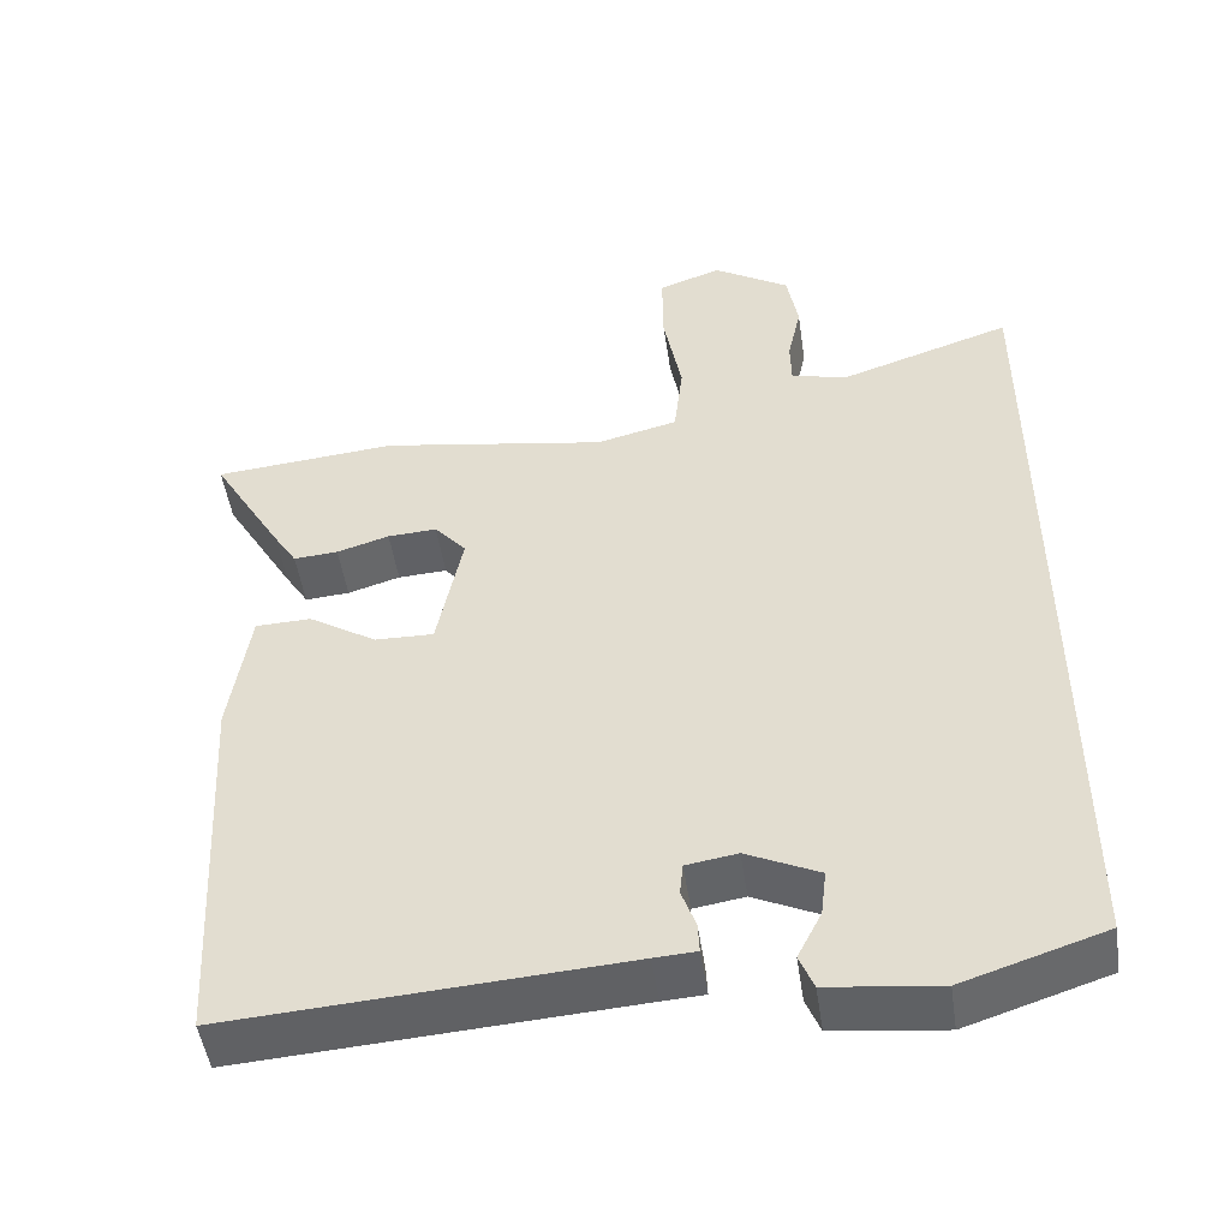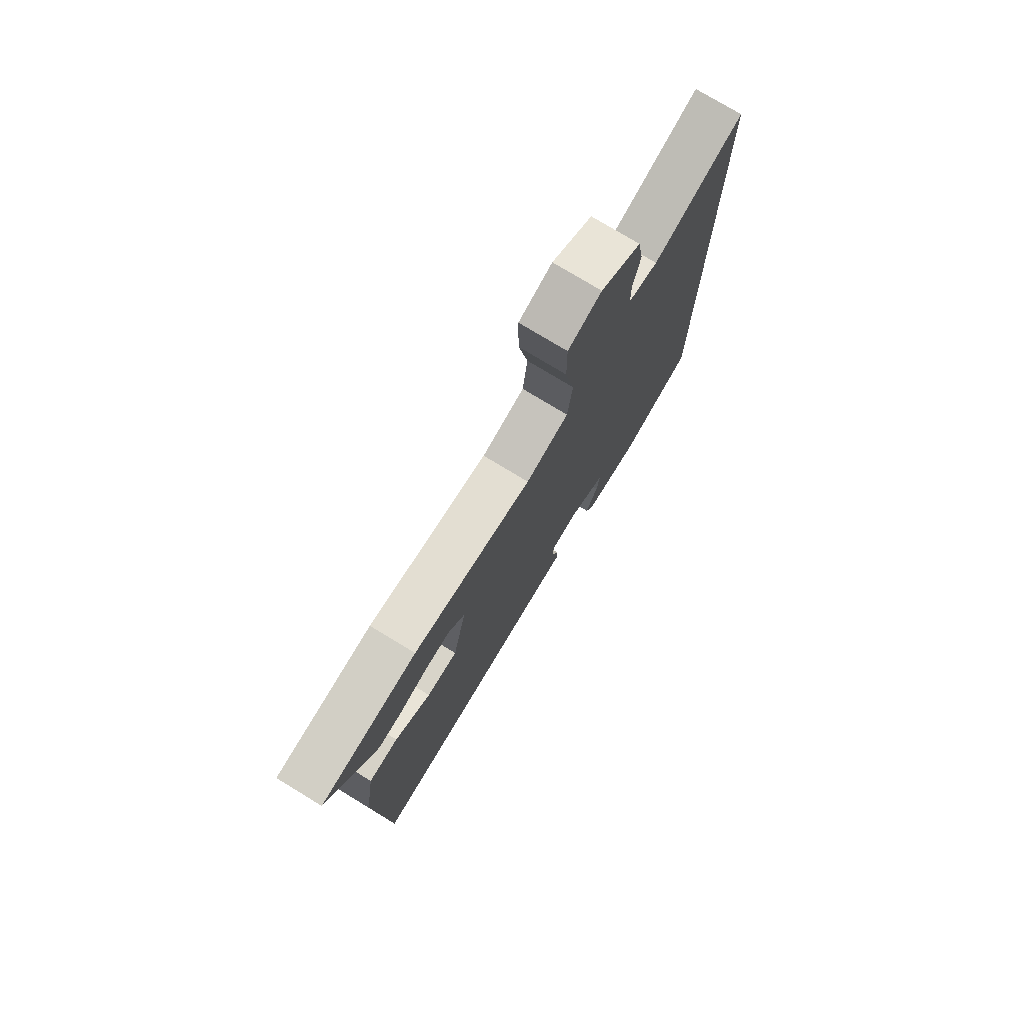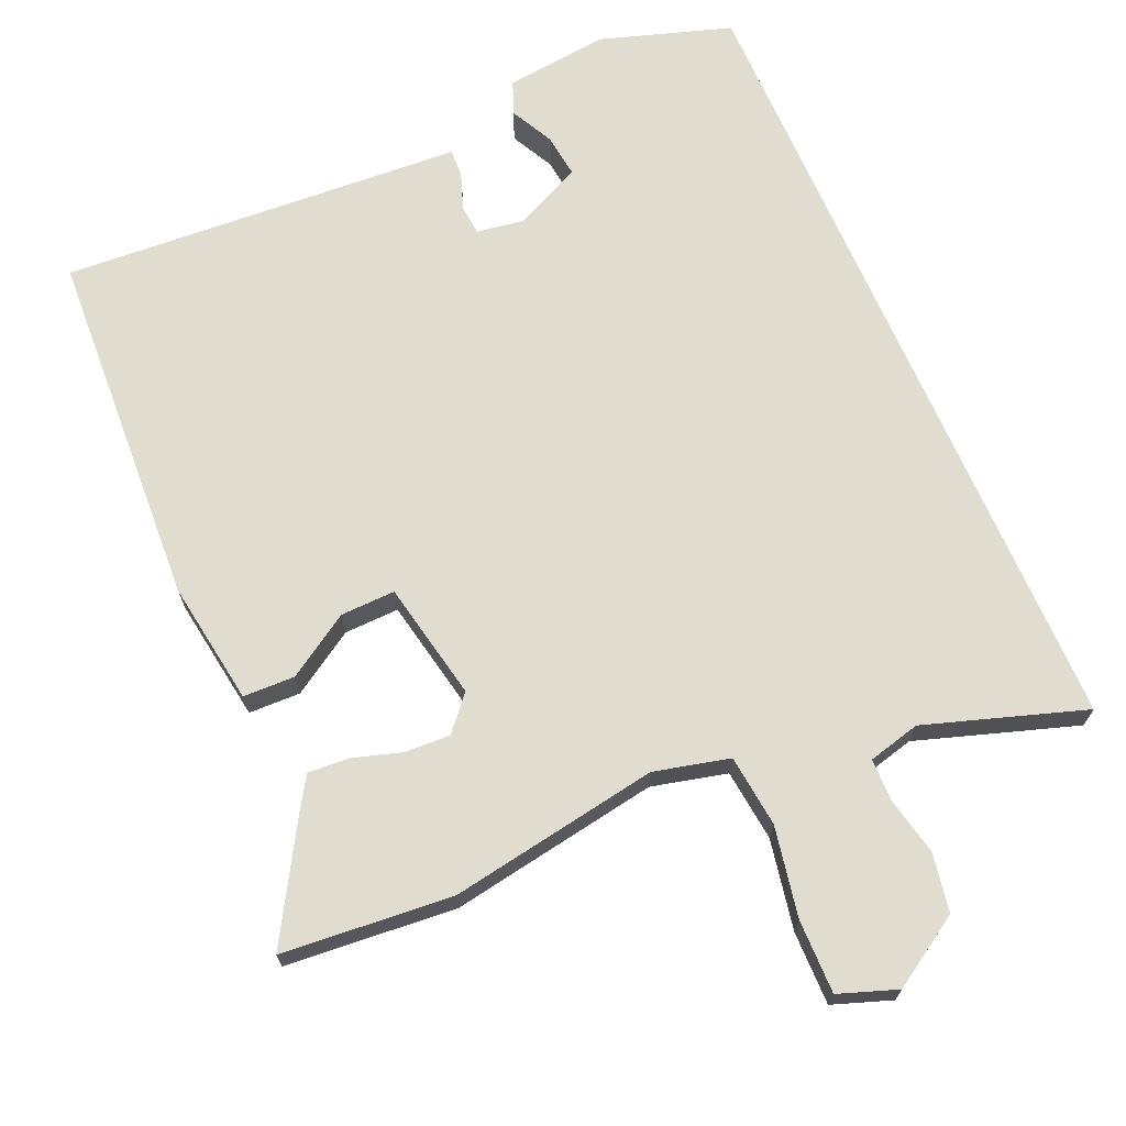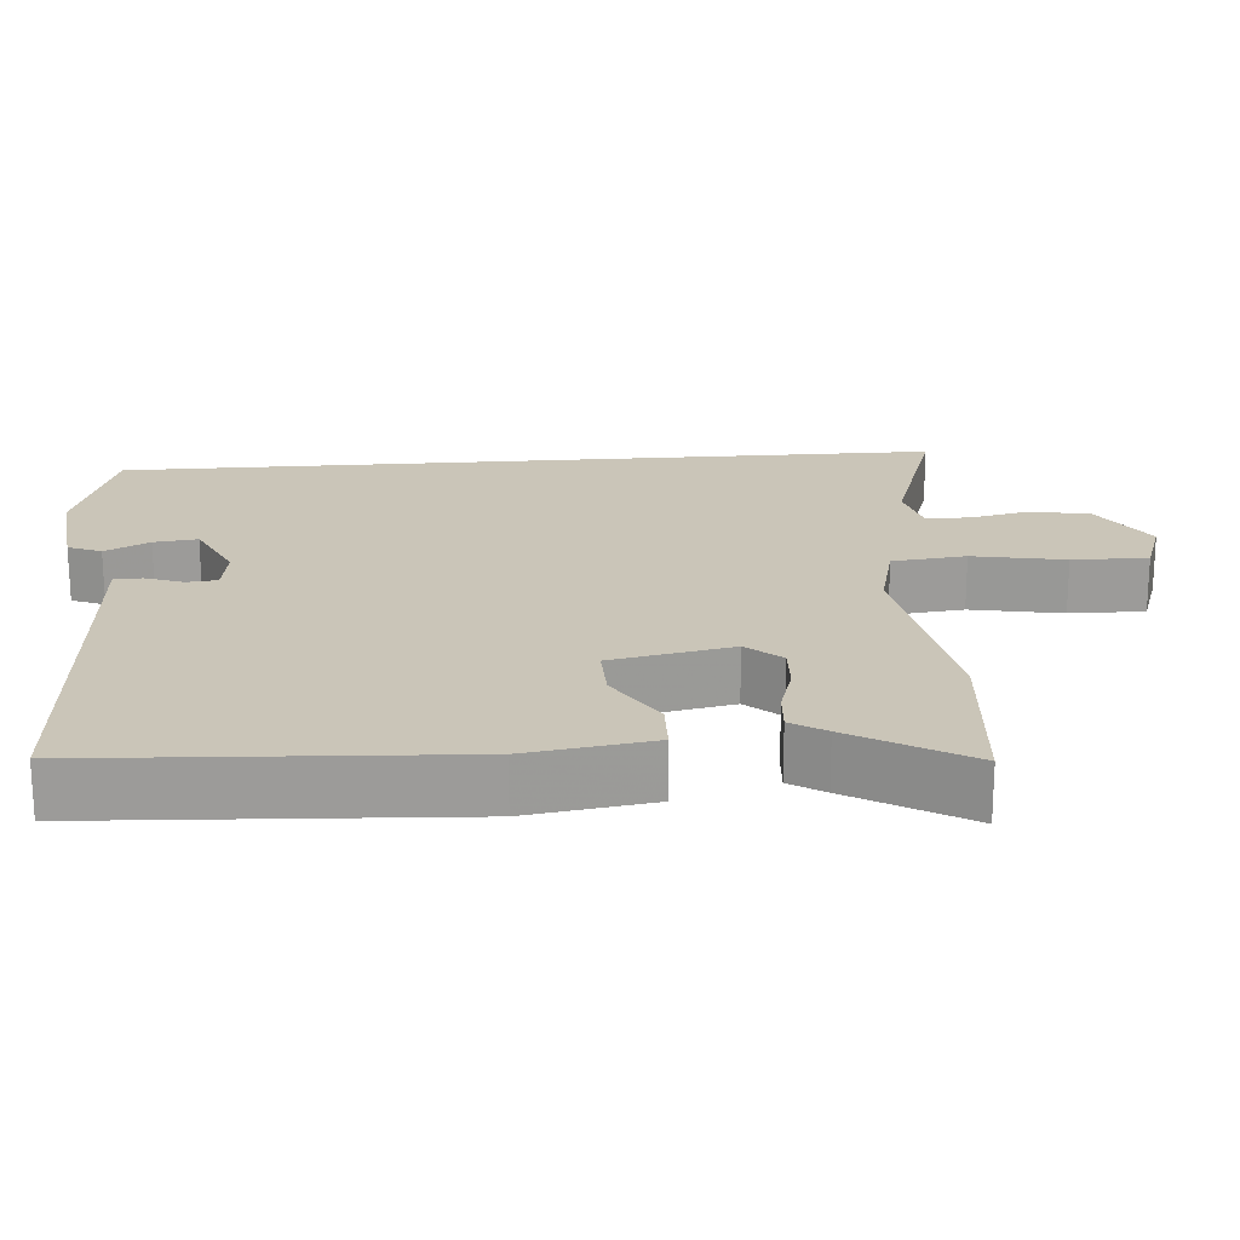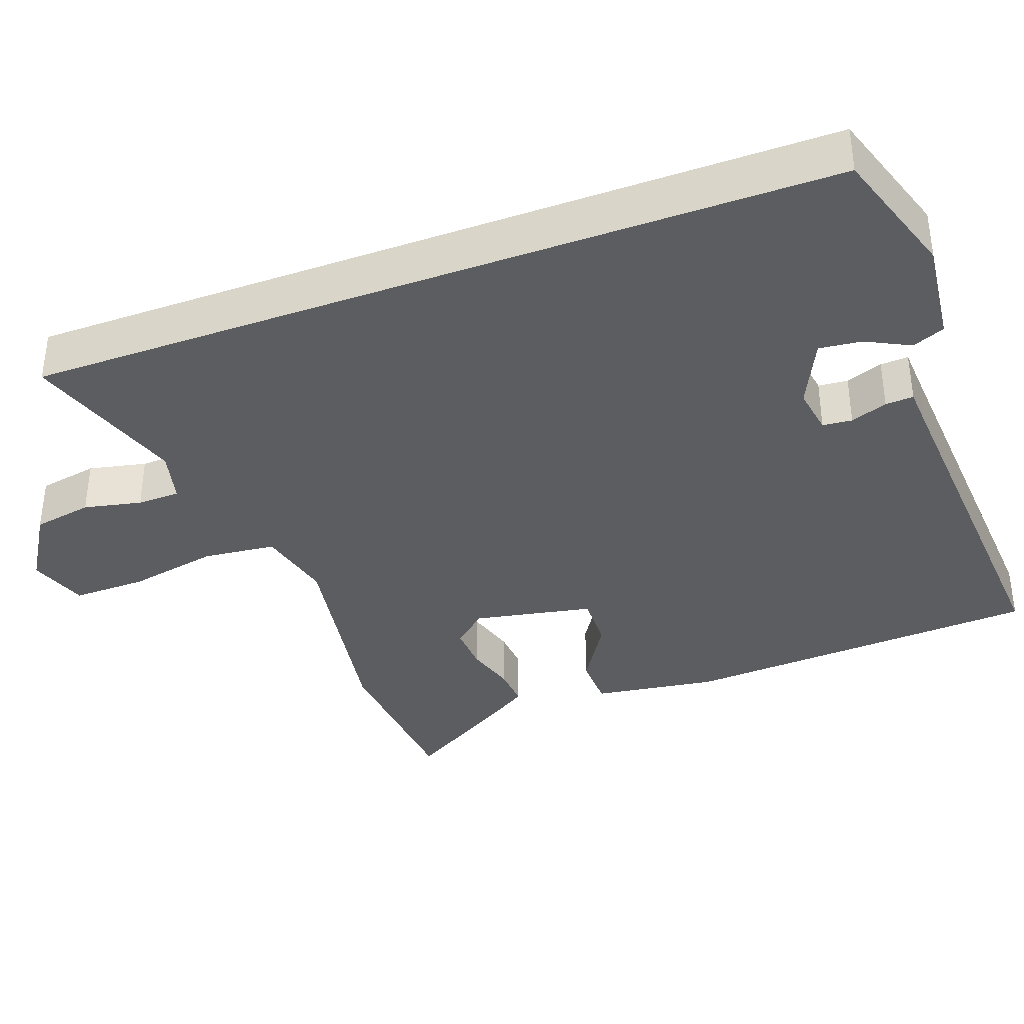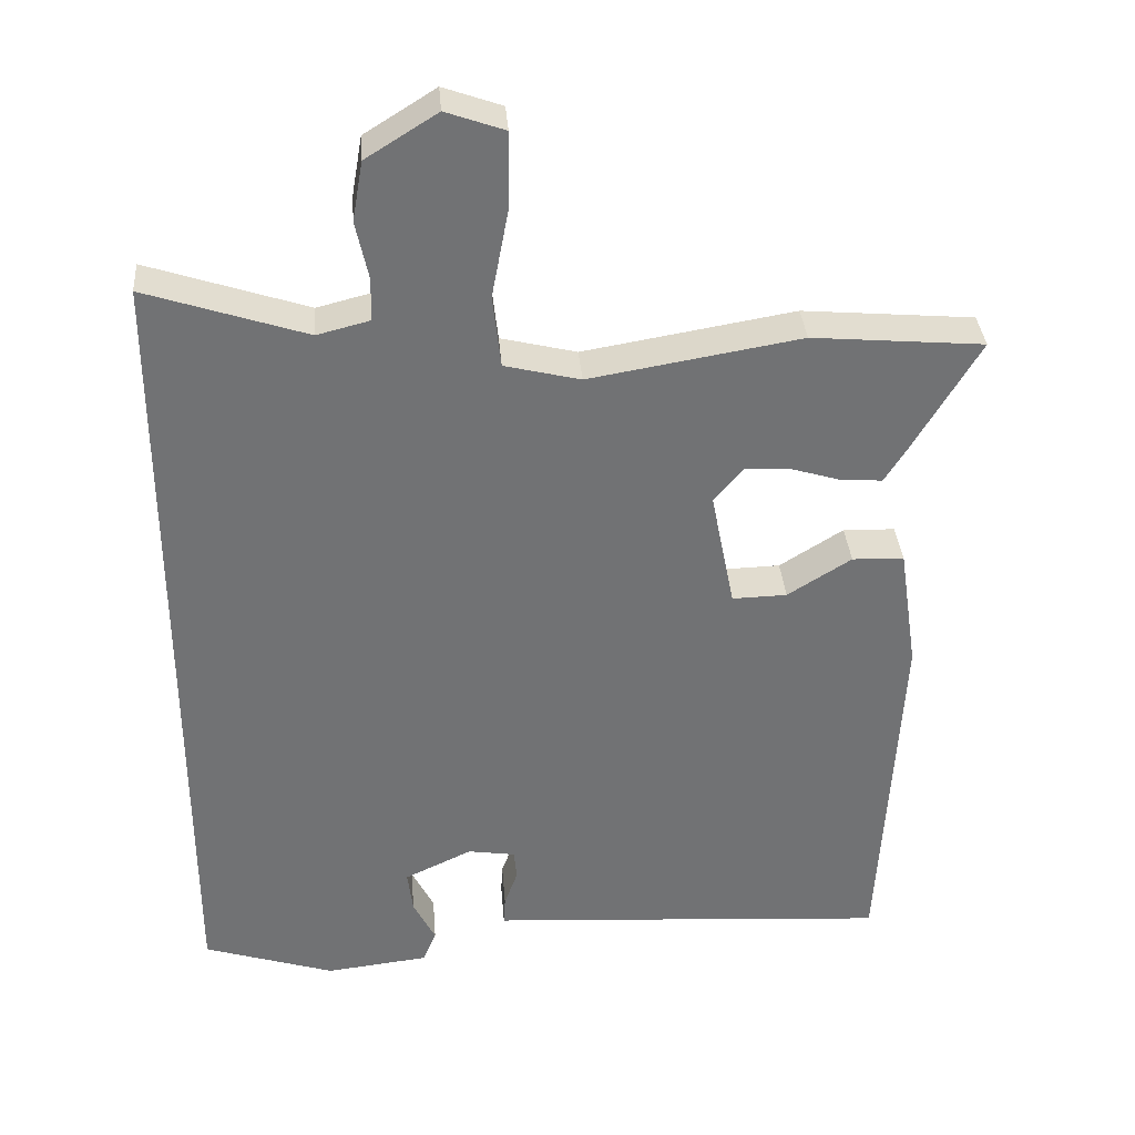
<metadata>
{"format":"obj","ext":"obj","renderer":"f3d","projection":"perspective","resolution":1024,"background":"white","views":[{"elev":-49.3,"azim":8.4,"up":"+Z"},{"elev":76.6,"azim":-58.7,"up":"+Z"},{"elev":69.5,"azim":-23.6,"up":"+Y"},{"elev":20.5,"azim":-94.5,"up":"+Y"},{"elev":-37.2,"azim":110.2,"up":"+Y"},{"elev":34.9,"azim":175.5,"up":"+Z"}]}
</metadata>
<code>
v -0.565 0.07 0.494
v -0.334 0.07 0.514
v -0.049 0.07 0.466
v 0.053 0.07 0.491
v 0.064 0.07 0.589
v 0.041 0.07 0.711
v 0.04 0.07 0.811
v 0.119 0.07 0.839
v 0.215 0.07 0.779
v 0.229 0.07 0.699
v 0.212 0.07 0.621
v 0.213 0.07 0.563
v 0.284 0.07 0.545
v 0.5 0.07 0.616
v 0.5 0.07 -0.476
v 0.323 0.07 -0.533
v 0.184 0.07 -0.517
v 0.166 0.07 -0.473
v 0.196 0.07 -0.414
v 0.203 0.07 -0.356
v 0.112 0.07 -0.313
v 0.048 0.07 -0.323
v 0.044 0.07 -0.363
v 0.062 0.07 -0.413
v 0.064 0.07 -0.451
v 0.011 0.07 -0.454
v -0.481 0.07 -0.486
v -0.508 0.07 0.001
v -0.483 0.07 0.168
v -0.413 0.07 0.17
v -0.327 0.07 0.116
v -0.253 0.07 0.114
v -0.221 0.07 0.275
v -0.261 0.07 0.321
v -0.323 0.07 0.318
v -0.389 0.07 0.298
v -0.445 0.07 0.294
v -0.474 0.07 0.34
v -0.565 0 0.494
v -0.334 0 0.514
v -0.049 0 0.466
v 0.053 0 0.491
v 0.064 0 0.589
v 0.041 0 0.711
v 0.04 0 0.811
v 0.119 0 0.839
v 0.215 0 0.779
v 0.229 0 0.699
v 0.212 0 0.621
v 0.213 0 0.563
v 0.284 0 0.545
v 0.5 0 0.616
v 0.5 0 -0.476
v 0.323 0 -0.533
v 0.184 0 -0.517
v 0.166 0 -0.473
v 0.196 0 -0.414
v 0.203 0 -0.356
v 0.112 0 -0.313
v 0.048 0 -0.323
v 0.044 0 -0.363
v 0.062 0 -0.413
v 0.064 0 -0.451
v 0.011 0 -0.454
v -0.481 0 -0.486
v -0.508 0 0.001
v -0.483 0 0.168
v -0.413 0 0.17
v -0.327 0 0.116
v -0.253 0 0.114
v -0.221 0 0.275
v -0.261 0 0.321
v -0.323 0 0.318
v -0.389 0 0.298
v -0.445 0 0.294
v -0.474 0 0.34
f 35 36 37 38
f 34 35 38 1
f 28 29 30 31
f 26 27 28 31
f 26 31 32
f 23 24 25 26
f 22 23 26 32
f 21 22 32 33
f 16 17 18 19
f 16 19 20
f 13 14 15 16
f 12 13 16 20
f 11 12 20 21
f 9 10 11
f 5 6 7 8
f 4 5 8 9
f 34 1 2 3
f 33 34 3 4
f 4 9 11 21
f 4 21 33
f 76 75 74 73
f 39 76 73 72
f 69 68 67 66
f 69 66 65 64
f 70 69 64
f 64 63 62 61
f 70 64 61 60
f 71 70 60 59
f 57 56 55 54
f 58 57 54
f 54 53 52 51
f 58 54 51 50
f 59 58 50 49
f 49 48 47
f 46 45 44 43
f 47 46 43 42
f 41 40 39 72
f 42 41 72 71
f 59 49 47 42
f 71 59 42
f 1 39 40 2
f 2 40 41 3
f 3 41 42 4
f 4 42 43 5
f 5 43 44 6
f 6 44 45 7
f 7 45 46 8
f 8 46 47 9
f 9 47 48 10
f 10 48 49 11
f 11 49 50 12
f 12 50 51 13
f 13 51 52 14
f 14 52 53 15
f 15 53 54 16
f 16 54 55 17
f 17 55 56 18
f 18 56 57 19
f 19 57 58 20
f 20 58 59 21
f 21 59 60 22
f 22 60 61 23
f 23 61 62 24
f 24 62 63 25
f 25 63 64 26
f 26 64 65 27
f 27 65 66 28
f 28 66 67 29
f 29 67 68 30
f 30 68 69 31
f 31 69 70 32
f 32 70 71 33
f 33 71 72 34
f 34 72 73 35
f 35 73 74 36
f 36 74 75 37
f 37 75 76 38
f 38 76 39 1

</code>
